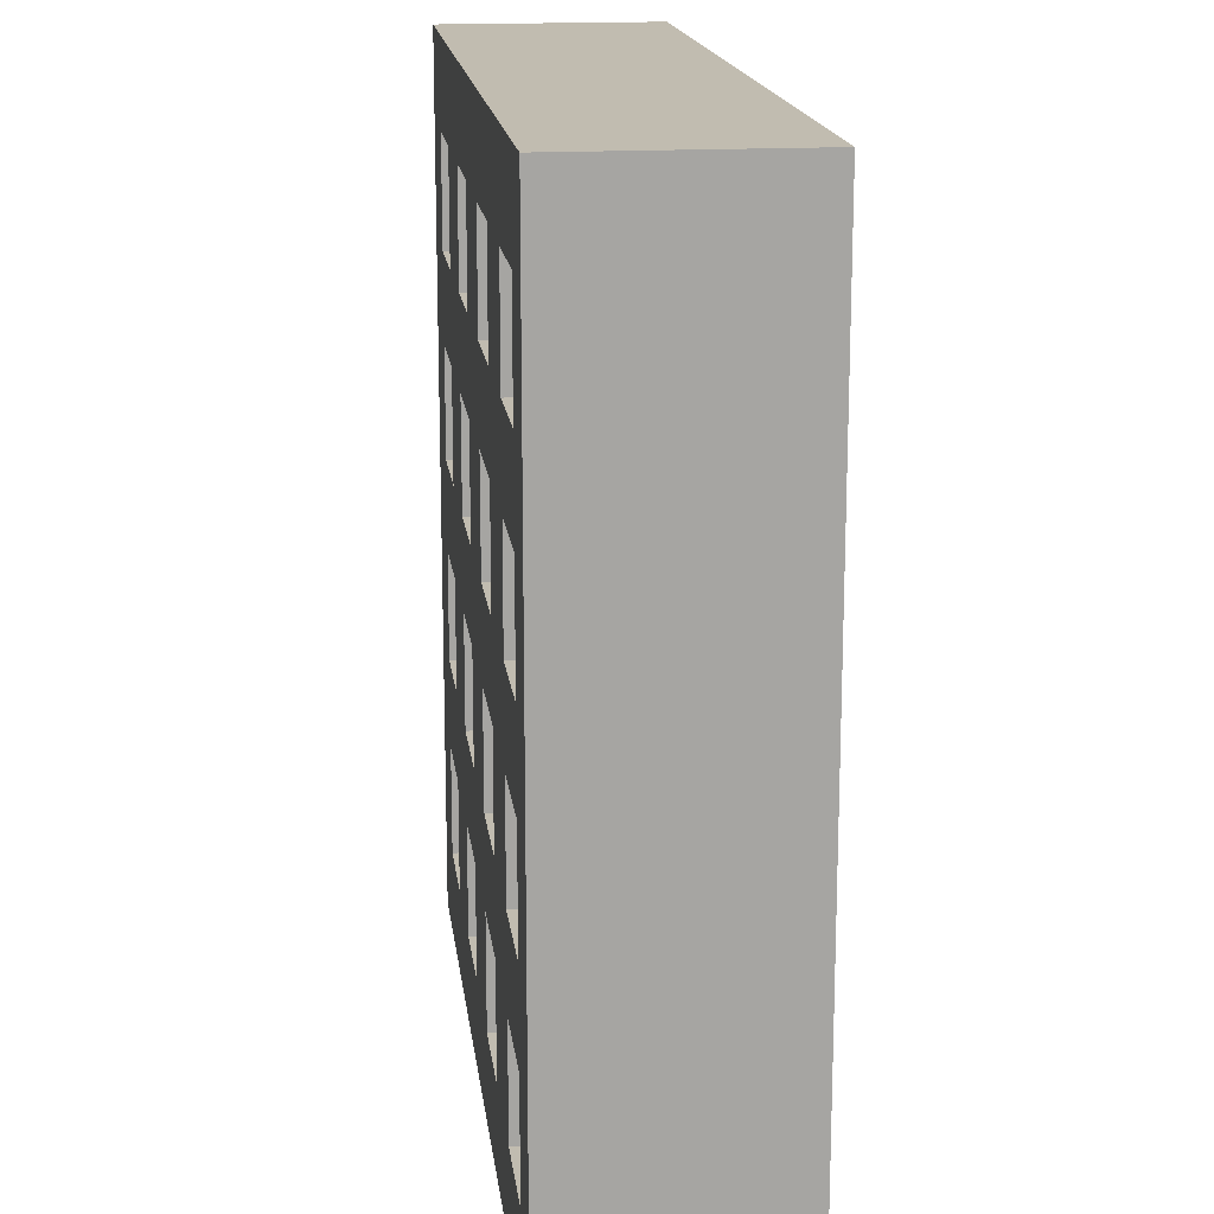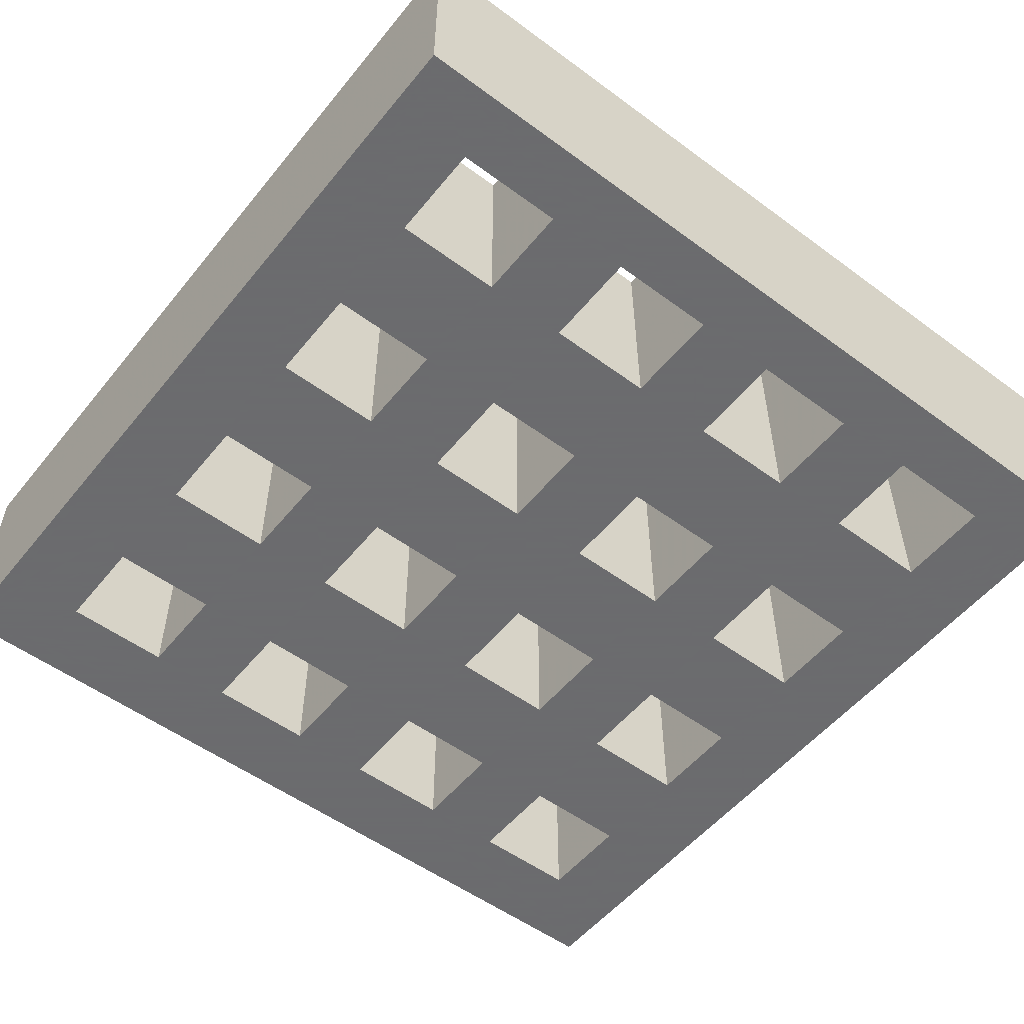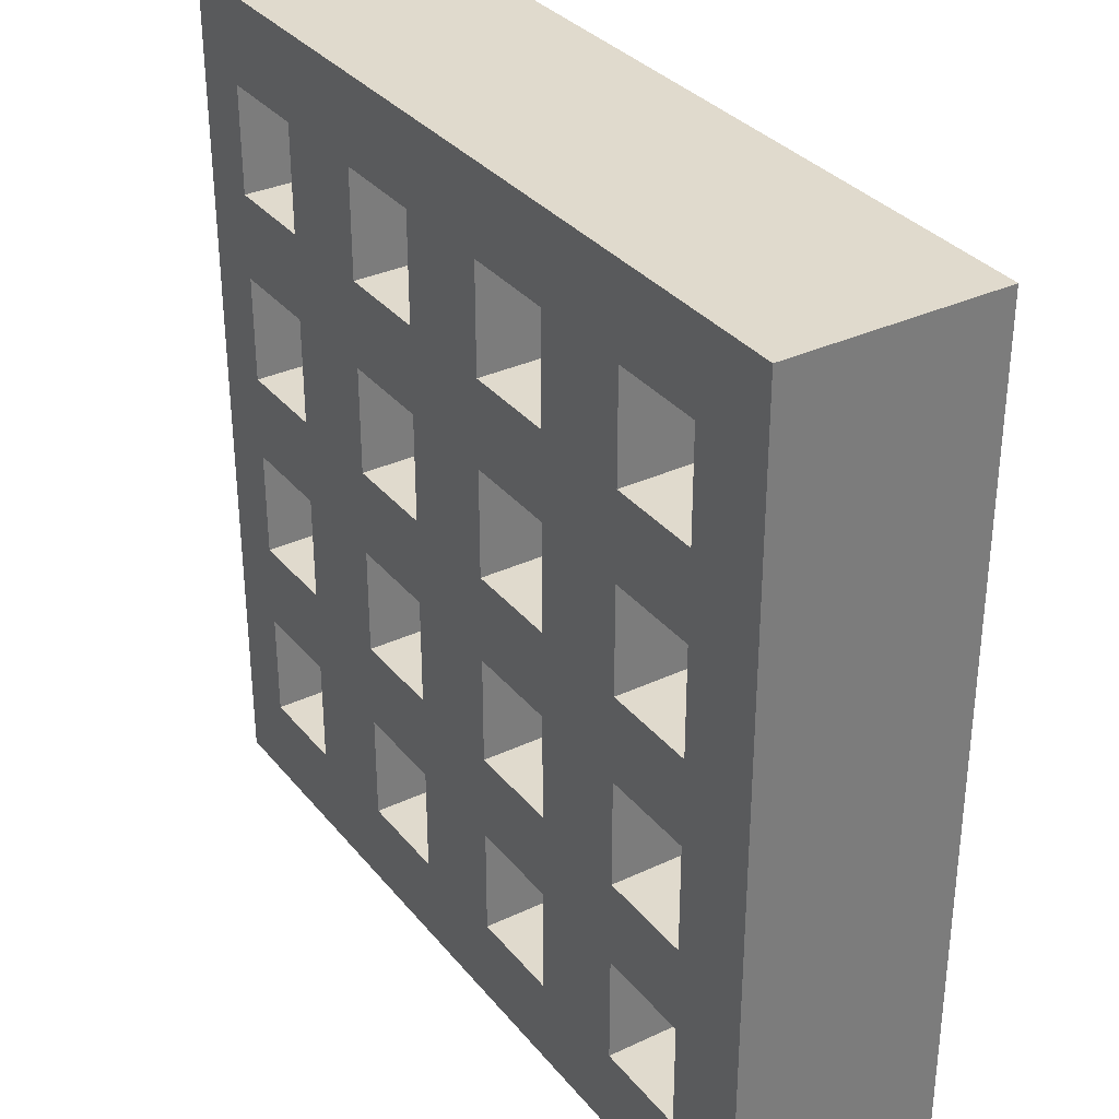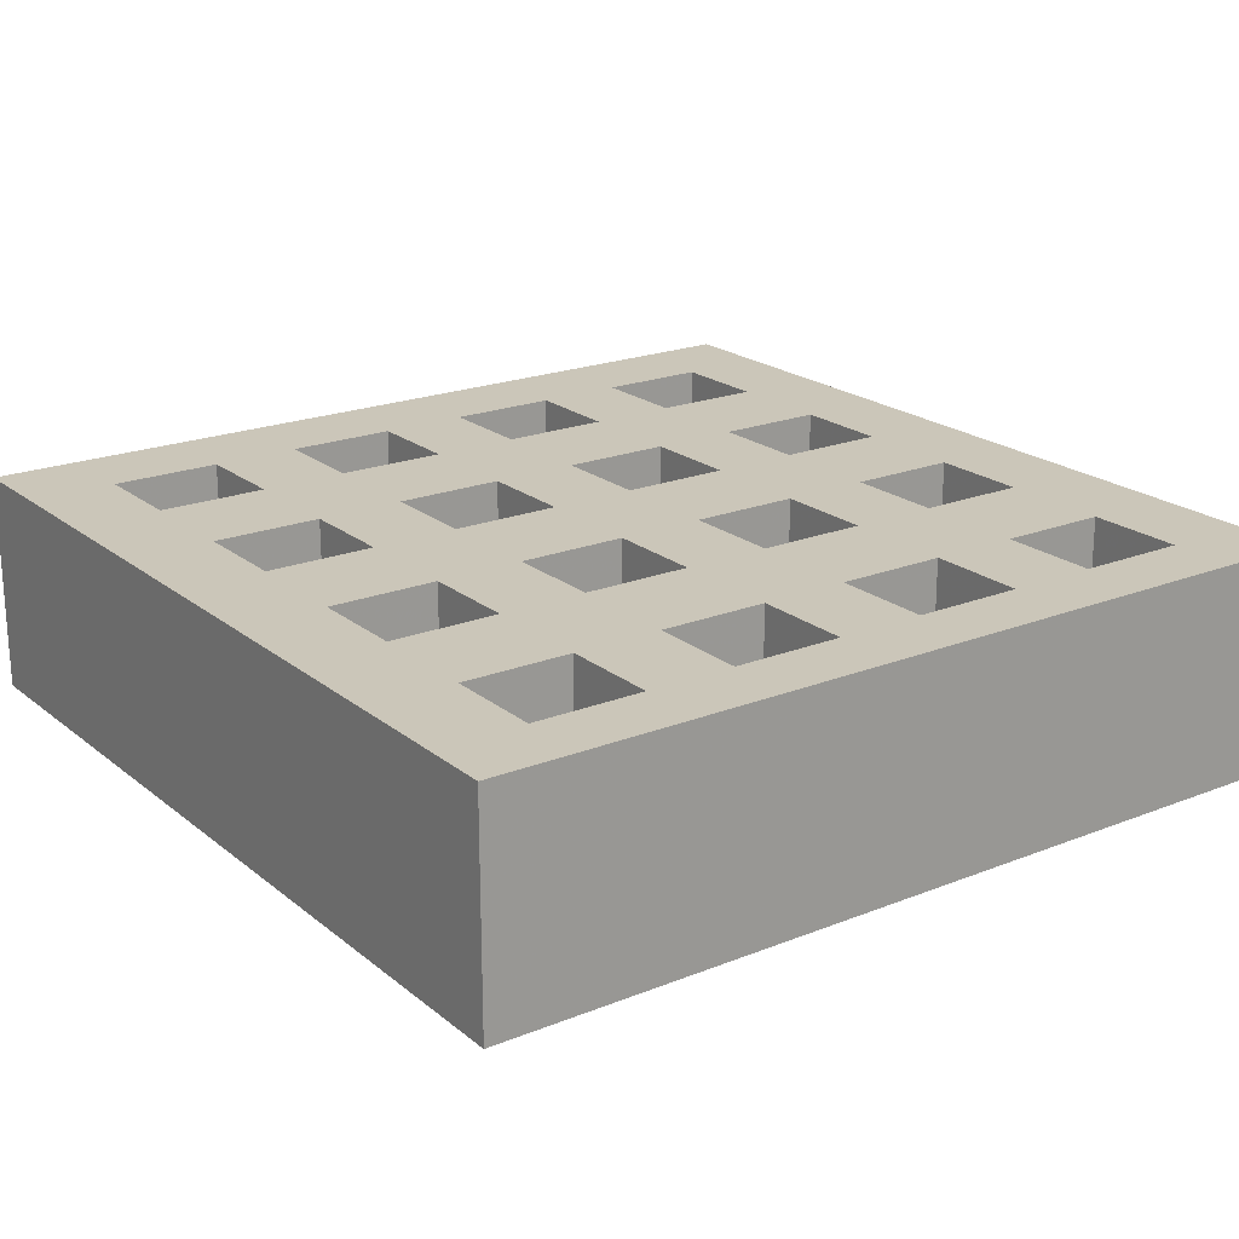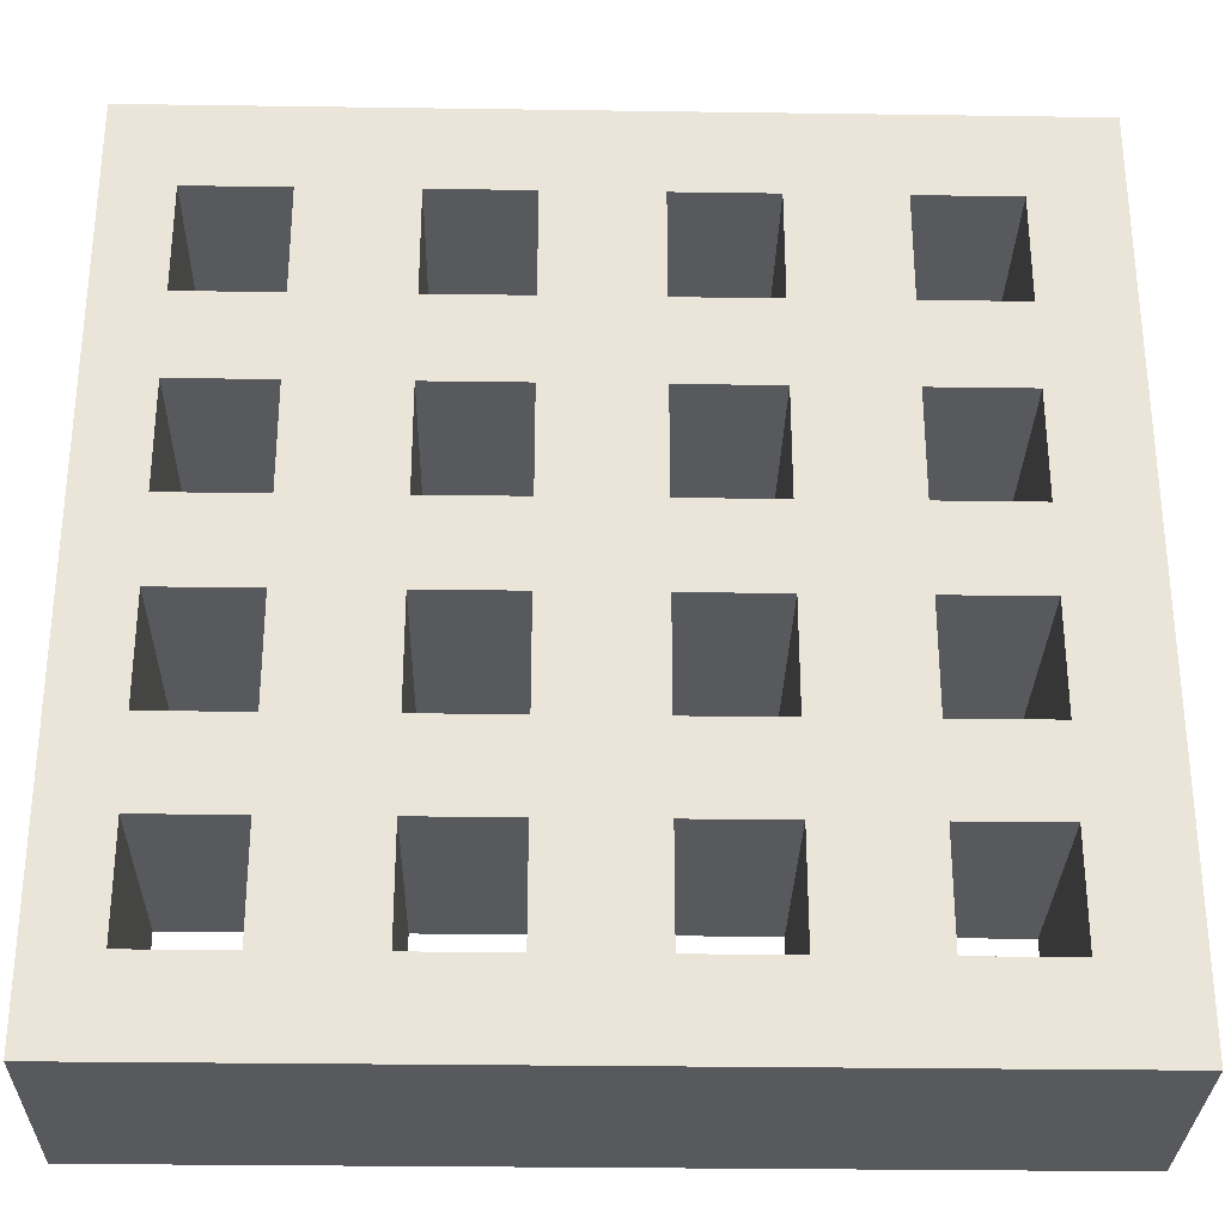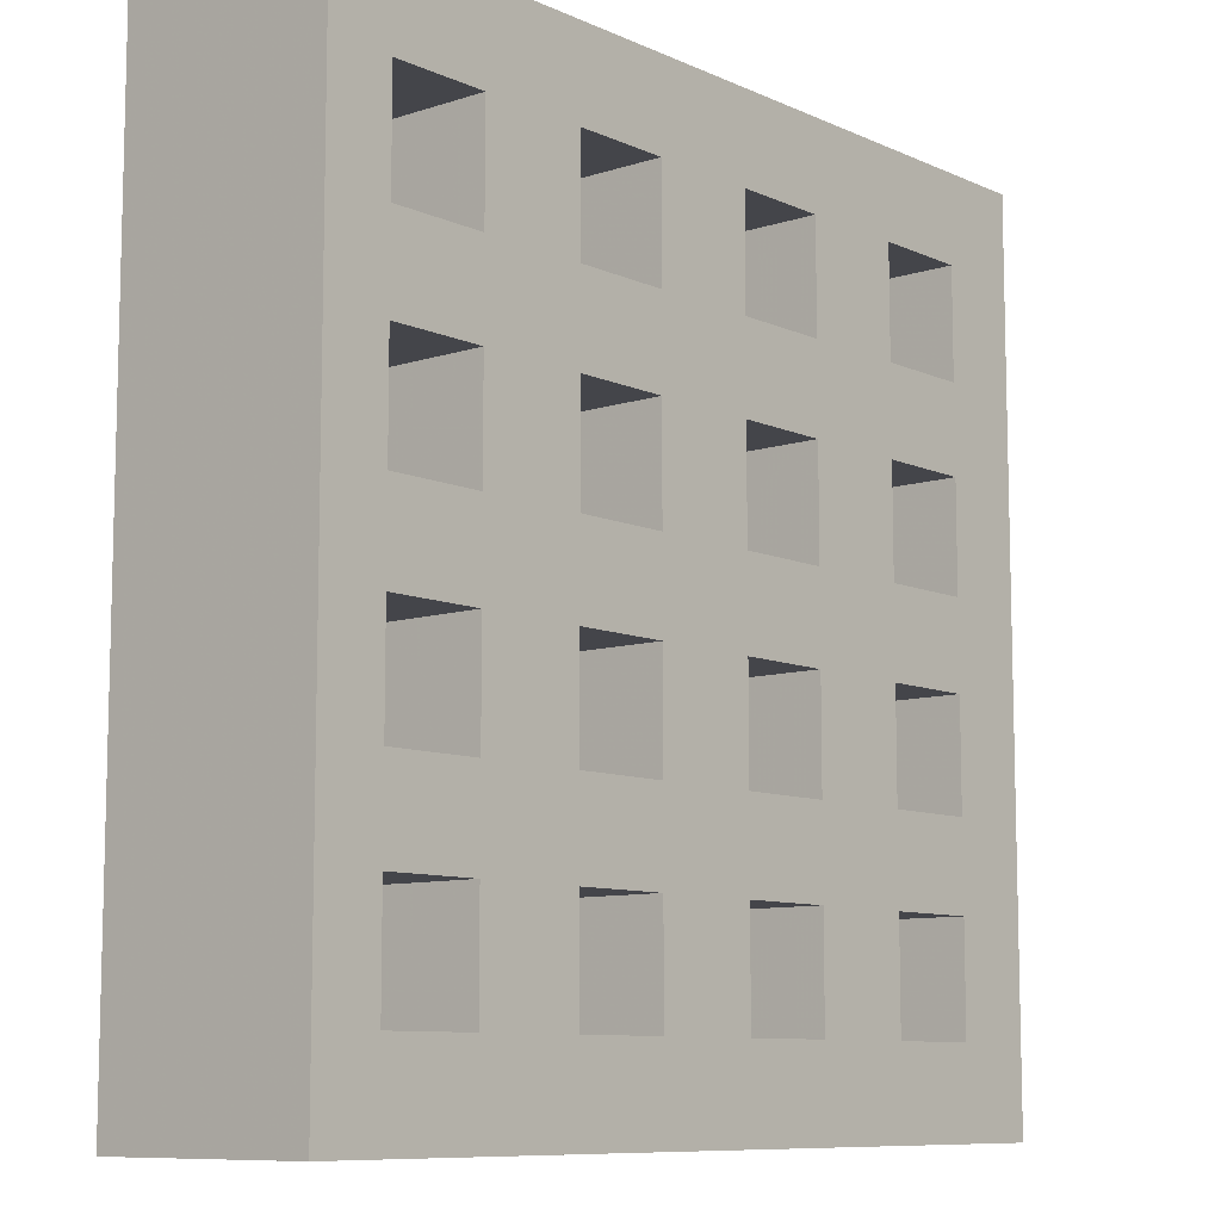
<metadata>
{"format":"obj","ext":"obj","renderer":"f3d","projection":"perspective","resolution":1024,"background":"white","views":[{"elev":16.6,"azim":83.1,"up":"+Y"},{"elev":-53.5,"azim":51.8,"up":"+Z"},{"elev":33.1,"azim":-122.8,"up":"+Y"},{"elev":20.9,"azim":54.4,"up":"+Z"},{"elev":-29.8,"azim":178.8,"up":"+Y"},{"elev":-9.2,"azim":130.5,"up":"+Y"}]}
</metadata>
<code>
o obj_0
v 10 		-30 		5
v 10 		-30 		0
v 10 		-10 		0
v 10 		-10 		5
v -10 		-10 		5
v -10 		-10 		0
v -10 		-30 		0
v -10 		-30 		5
v 6.232 		-12 		5
v 8.492 		-12 		5
v -1.003 		-28 		5
v -3.261 		-28 		5
v 1.487 		-14.5 		0
v 3.741 		-14.5 		0
v 6.232 		-16.5 		5
v 8.492 		-16.5 		5
v 8.492 		-14.5 		5
v 6.232 		-14.5 		5
v 6.232 		-21 		5
v 8.492 		-21 		5
v 8.492 		-19 		5
v 6.232 		-19 		5
v 3.741 		-16.5 		0
v 1.487 		-16.5 		0
v 6.232 		-25.5 		5
v 8.492 		-25.5 		5
v -8.002 		-12 		5
v 8.492 		-23.5 		5
v -5.739 		-12 		5
v 1.487 		-19 		0
v 3.741 		-19 		0
v 3.741 		-21 		0
v 1.487 		-21 		0
v 6.232 		-12 		0
v 6.232 		-14.5 		0
v 6.232 		-16.5 		0
v 6.232 		-23.5 		5
v 1.487 		-23.5 		0
v 6.232 		-19 		0
v 3.741 		-23.5 		0
v 6.232 		-21 		0
v -8.002 		-16.5 		5
v -5.739 		-14.5 		0
v 3.741 		-25.5 		0
v 6.232 		-23.5 		0
v -5.739 		-14.5 		5
v 1.487 		-25.5 		0
v -5.739 		-16.5 		5
v 6.232 		-25.5 		0
v -5.739 		-12 		0
v 6.232 		-28 		0
v 3.741 		-28 		0
v 1.487 		-28 		0
v 3.741 		-12 		0
v 8.492 		-28 		0
v 8.492 		-25.5 		0
v -1.003 		-12 		0
v 1.487 		-16.5 		5
v -3.261 		-12 		0
v 8.492 		-23.5 		0
v 8.492 		-21 		0
v 3.741 		-16.5 		5
v -8.002 		-14.5 		5
v 8.492 		-19 		0
v 8.492 		-16.5 		0
v 8.492 		-14.5 		0
v 8.492 		-12 		0
v -3.261 		-14.5 		0
v -1.003 		-14.5 		0
v 3.741 		-19 		5
v -1.003 		-16.5 		0
v -8.002 		-21 		5
v -3.261 		-16.5 		0
v -5.739 		-21 		5
v 1.487 		-19 		5
v -5.739 		-19 		5
v -8.002 		-19 		5
v -3.261 		-19 		0
v 1.487 		-21 		5
v -1.003 		-19 		0
v -1.003 		-21 		0
v -3.261 		-21 		0
v 3.741 		-21 		5
v -8.002 		-25.5 		5
v -5.739 		-25.5 		5
v -5.739 		-23.5 		5
v -8.002 		-23.5 		5
v 8.492 		-28 		5
v 6.232 		-28 		5
v -3.261 		-23.5 		0
v -1.003 		-23.5 		0
v -1.003 		-25.5 		0
v -3.261 		-25.5 		0
v -5.739 		-28 		5
v 1.487 		-12 		5
v 3.741 		-23.5 		5
v -8.002 		-28 		5
v 3.741 		-12 		5
v 1.487 		-23.5 		5
v -3.261 		-28 		0
v -1.003 		-28 		0
v 1.487 		-25.5 		5
v 3.741 		-14.5 		5
v 1.487 		-14.5 		5
v 3.741 		-25.5 		5
v -5.739 		-19 		0
v -5.739 		-16.5 		0
v -8.002 		-12 		0
v 3.741 		-28 		5
v 1.487 		-28 		5
v -5.739 		-23.5 		0
v -8.002 		-14.5 		0
v -5.739 		-21 		0
v -8.002 		-16.5 		0
v 1.487 		-12 		0
v -5.739 		-28 		0
v -8.002 		-19 		0
v -5.739 		-25.5 		0
v -8.002 		-21 		0
v -1.003 		-14.5 		5
v -1.003 		-12 		5
v -8.002 		-23.5 		0
v -8.002 		-25.5 		0
v -1.003 		-19 		5
v -1.003 		-16.5 		5
v -8.002 		-28 		0
v -1.003 		-23.5 		5
v -3.261 		-12 		5
v -1.003 		-21 		5
v -1.003 		-25.5 		5
v -3.261 		-14.5 		5
v -3.261 		-16.5 		5
v -3.261 		-19 		5
v -3.261 		-21 		5
v -3.261 		-23.5 		5
v -3.261 		-25.5 		5
g group_0_15277357
f 1 2 3
f 1 3 4
f 5 6 7
f 5 7 8
f 10 4 9
f 15 16 17
f 15 17 18
f 19 20 21
f 19 21 22
f 13 14 23
f 13 23 24
f 30 31 32
f 30 32 33
f 27 29 5
f 25 26 28
f 25 28 37
f 38 40 44
f 38 44 47
f 43 46 29
f 43 29 50
f 40 32 41
f 41 45 40
f 44 40 45
f 45 49 44
f 52 44 49
f 49 51 52
f 2 52 51
f 39 41 32
f 32 31 39
f 36 39 31
f 31 23 36
f 35 36 23
f 23 14 35
f 34 35 14
f 14 54 34
f 3 34 54
f 58 24 23
f 58 23 62
f 42 48 46
f 42 46 63
f 2 55 56
f 2 56 60
f 2 60 61
f 2 61 64
f 65 3 64
f 66 3 65
f 67 3 66
f 2 64 3
f 68 69 71
f 68 71 73
f 70 31 30
f 70 30 75
f 8 2 1
f 72 74 76
f 72 76 77
f 78 80 81
f 78 81 82
f 84 85 86
f 84 86 87
f 79 33 32
f 79 32 83
f 1 88 89
f 89 109 1
f 90 91 92
f 90 92 93
f 8 94 97
f 96 40 38
f 96 38 99
f 2 7 101
f 58 62 103
f 58 103 104
f 102 47 44
f 102 44 105
f 106 76 48
f 106 48 107
f 6 50 108
f 79 83 70
f 79 70 75
f 109 52 53
f 109 53 110
f 111 86 74
f 111 74 113
f 112 43 107
f 112 107 114
f 102 105 96
f 102 96 99
f 115 95 104
f 115 104 13
f 116 94 85
f 116 85 118
f 24 58 75
f 24 75 30
f 117 106 113
f 117 113 119
f 69 120 121
f 69 121 57
f 33 79 99
f 33 99 38
f 122 111 118
f 122 118 123
f 80 124 125
f 80 125 71
f 47 102 110
f 47 110 53
f 126 116 7
f 91 127 129
f 91 129 81
f 128 59 57
f 128 57 121
f 101 11 130
f 101 130 92
f 120 69 68
f 120 68 131
f 2 8 7
f 6 108 112
f 6 112 114
f 6 114 117
f 119 7 117
f 122 7 119
f 123 7 122
f 126 7 123
f 6 117 7
f 14 103 98
f 14 98 54
f 132 73 71
f 132 71 125
f 31 70 62
f 31 62 23
f 124 80 78
f 124 78 133
f 40 96 83
f 40 83 32
f 134 82 81
f 134 81 129
f 111 113 82
f 82 90 111
f 118 111 90
f 90 93 118
f 116 118 93
f 93 100 116
f 100 101 7
f 116 100 7
f 78 82 113
f 113 106 78
f 73 78 106
f 106 107 73
f 68 73 107
f 107 43 68
f 59 68 43
f 43 50 59
f 6 59 50
f 110 11 1
f 8 1 11
f 52 109 105
f 52 105 44
f 66 17 10
f 66 10 67
f 127 91 90
f 127 90 135
f 95 4 121
f 64 21 16
f 64 16 65
f 132 125 120
f 132 120 131
f 136 93 92
f 136 92 130
f 60 28 20
f 60 20 61
f 91 81 33
f 33 38 91
f 92 91 38
f 38 47 92
f 101 92 47
f 47 53 101
f 2 101 53
f 53 52 2
f 30 33 81
f 81 80 30
f 24 30 80
f 80 71 24
f 13 24 71
f 71 69 13
f 115 13 69
f 69 57 115
f 6 3 57
f 57 59 6
f 134 129 124
f 134 124 133
f 55 88 26
f 55 26 56
f 136 130 127
f 136 127 135
f 8 97 84
f 8 84 87
f 8 87 72
f 8 72 77
f 42 5 77
f 63 5 42
f 27 5 63
f 8 77 5
f 11 101 100
f 11 100 12
f 6 5 3
f 59 128 131
f 59 131 68
f 73 132 133
f 73 133 78
f 4 3 5
f 48 76 133
f 133 132 48
f 46 48 132
f 132 131 46
f 29 46 131
f 131 128 29
f 5 29 128
f 128 121 5
f 134 133 76
f 76 74 134
f 135 134 74
f 74 86 135
f 136 135 86
f 86 85 136
f 12 136 85
f 85 94 12
f 8 12 94
f 82 134 135
f 82 135 90
f 93 136 12
f 93 12 100
f 9 34 67
f 9 67 10
f 27 108 50
f 27 50 29
f 46 43 112
f 46 112 63
f 17 66 35
f 17 35 18
f 125 124 75
f 75 58 125
f 120 125 58
f 58 104 120
f 121 120 104
f 104 95 121
f 5 121 4
f 95 98 4
f 79 75 124
f 124 129 79
f 99 79 129
f 129 127 99
f 102 99 127
f 127 130 102
f 110 102 130
f 130 11 110
f 11 12 8
f 42 114 107
f 42 107 48
f 15 36 65
f 15 65 16
f 76 106 117
f 76 117 77
f 21 64 39
f 21 39 22
f 72 119 113
f 72 113 74
f 86 111 122
f 86 122 87
f 19 41 61
f 19 61 20
f 96 105 25
f 37 19 83
f 62 70 22
f 22 15 62
f 103 62 15
f 18 9 98
f 9 4 98
f 18 103 15
f 103 18 98
f 19 22 70
f 70 83 19
f 83 96 37
f 25 37 96
f 89 25 105
f 105 109 89
f 109 110 1
f 84 123 118
f 84 118 85
f 28 60 45
f 28 45 37
f 94 116 126
f 94 126 97
f 4 10 17
f 4 17 16
f 4 16 21
f 20 1 21
f 28 1 20
f 26 1 28
f 88 1 26
f 4 21 1
f 108 27 63
f 108 63 112
f 25 49 56
f 25 56 26
f 34 3 67
f 114 42 77
f 114 77 117
f 88 55 51
f 88 51 89
f 119 72 87
f 119 87 122
f 35 66 65
f 35 65 36
f 123 84 97
f 123 97 126
f 34 9 18
f 34 18 35
f 39 64 61
f 39 61 41
f 36 15 22
f 36 22 39
f 45 60 56
f 45 56 49
f 41 19 37
f 41 37 45
f 55 2 51
f 49 25 89
f 49 89 51
f 115 57 3
f 54 115 3
f 95 115 54
f 95 54 98
f 103 14 13
f 103 13 104

</code>
